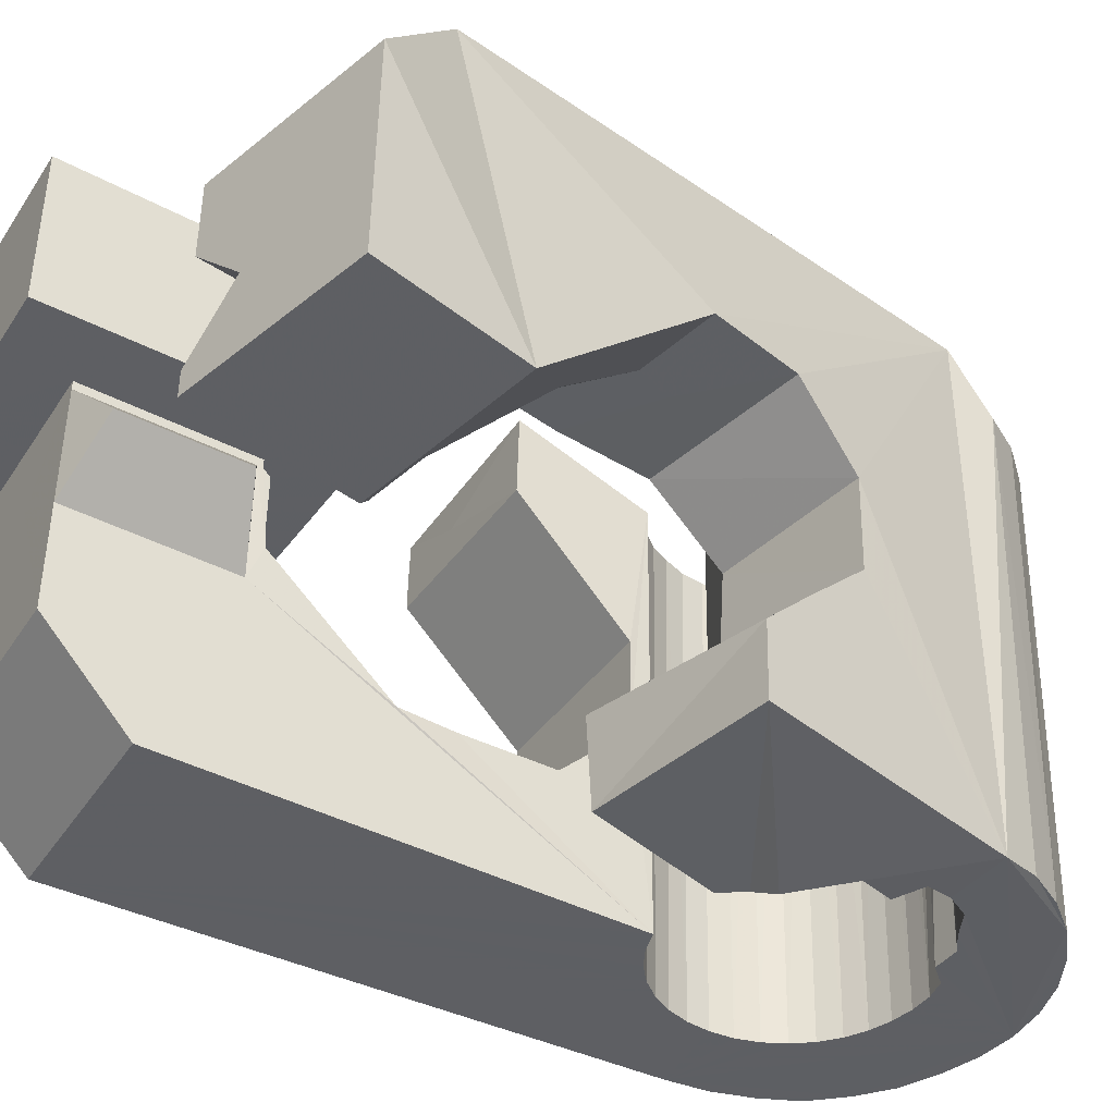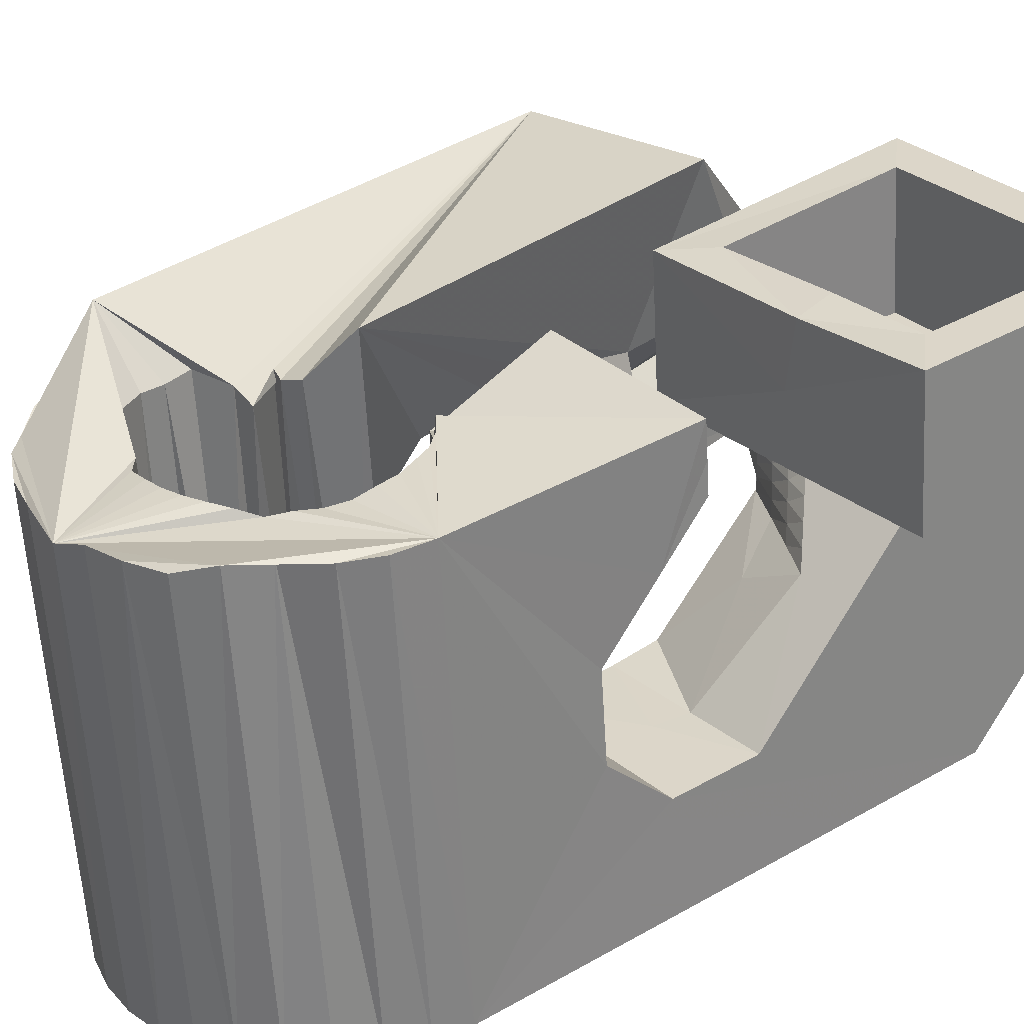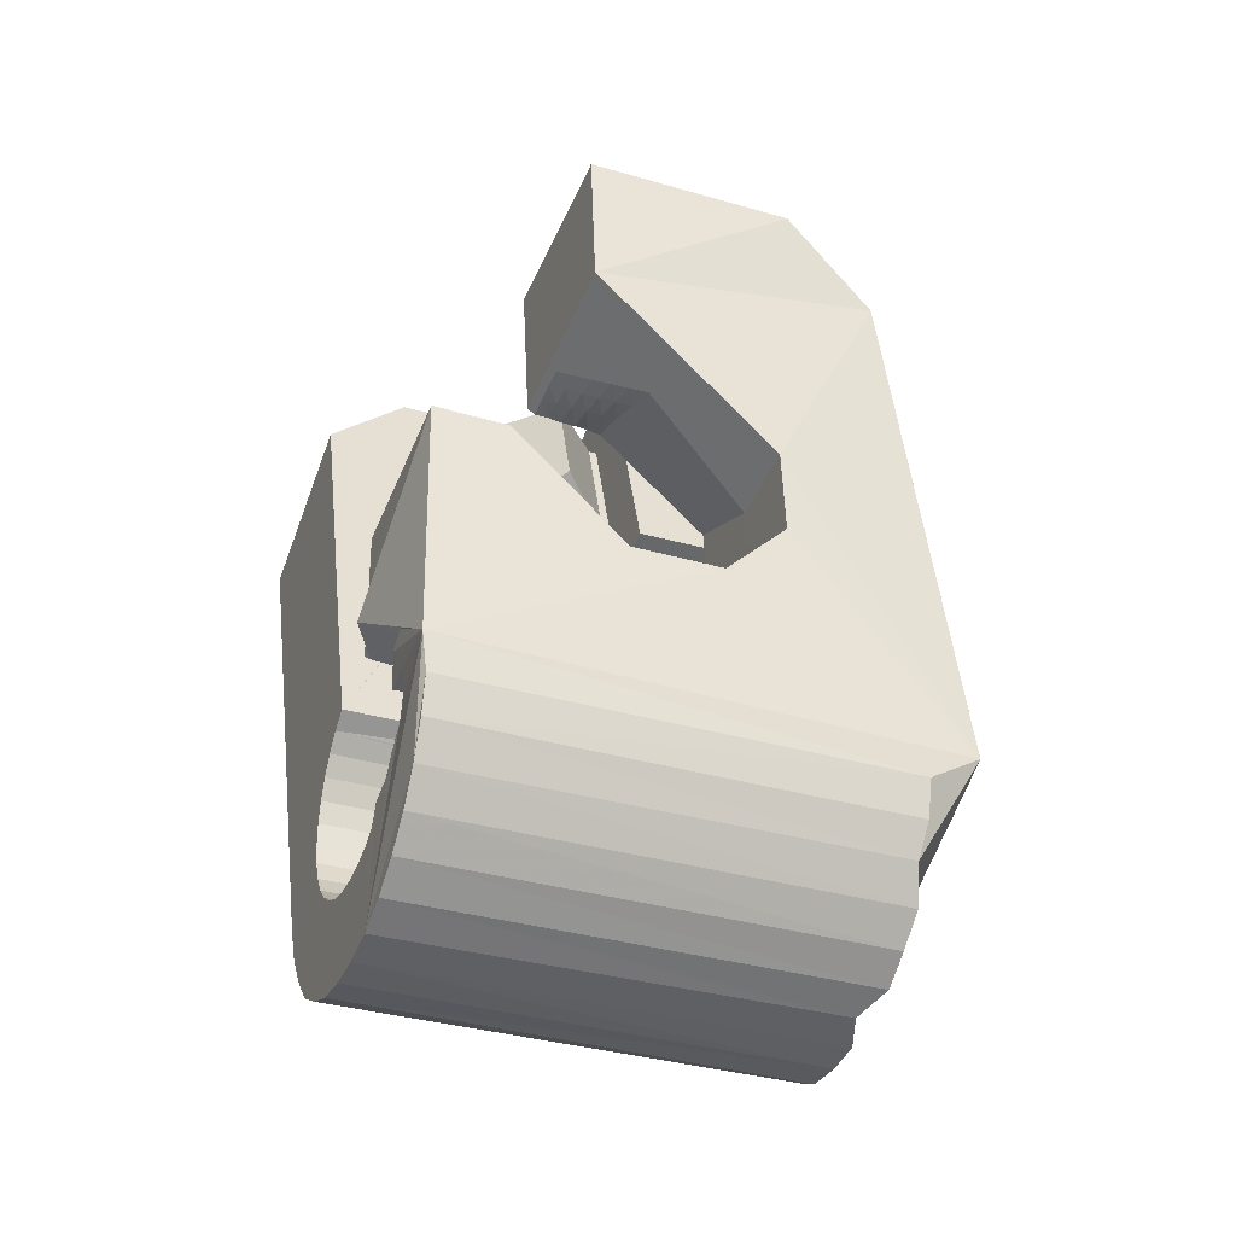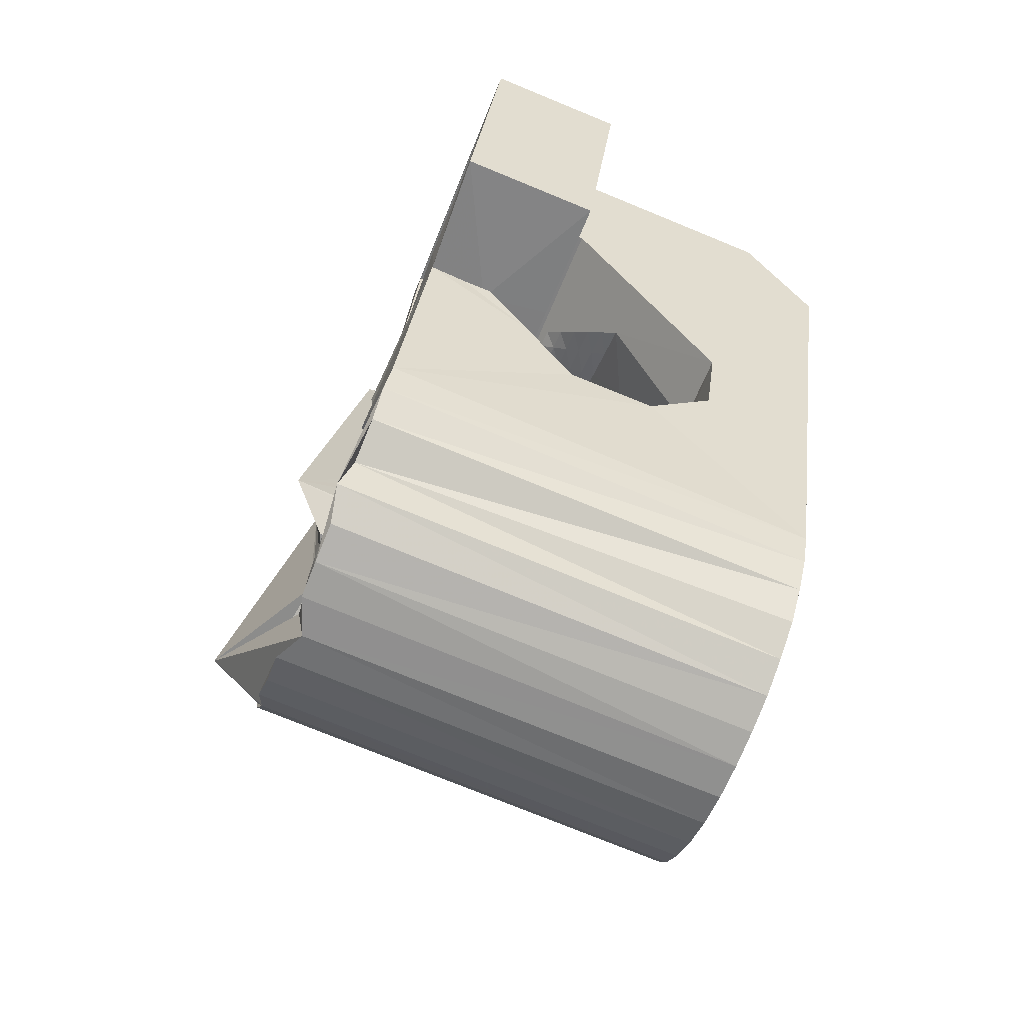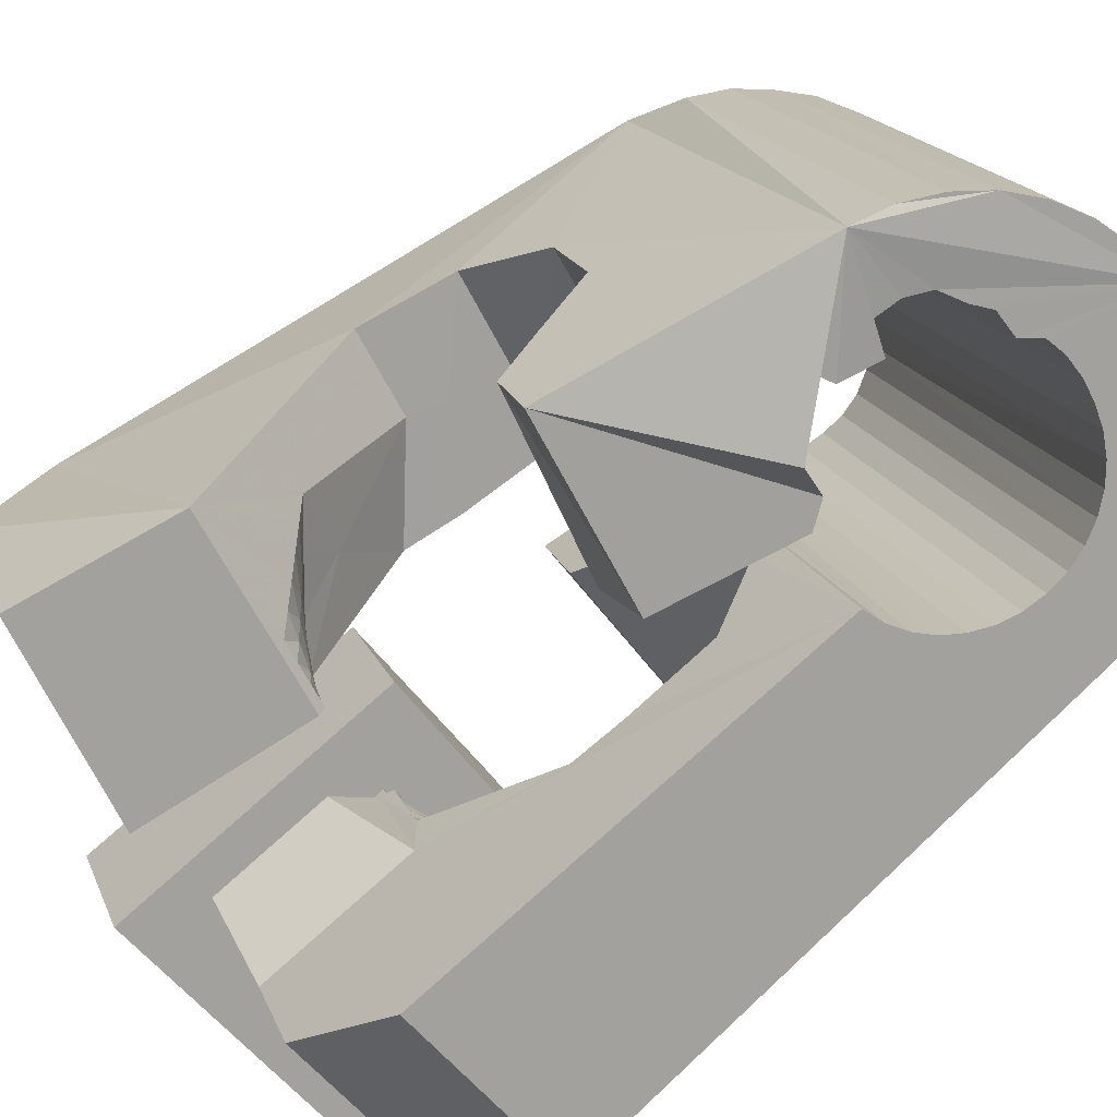
<metadata>
{"format":"obj","ext":"obj","renderer":"f3d","projection":"perspective","resolution":1024,"background":"white","views":[{"elev":-57.8,"azim":59.9,"up":"+Y"},{"elev":48.4,"azim":-128.1,"up":"+Y"},{"elev":-56.0,"azim":54.3,"up":"+Z"},{"elev":-55.5,"azim":-126.5,"up":"+Z"},{"elev":-79.2,"azim":131.3,"up":"+Y"}]}
</metadata>
<code>
v -0.0559 -0.03809 0.0466
v -0.05328 -0.02541 -0.04797
v -0.05306 0.01227 0.07942
v -0.05239 -0.026 0.06318
v -0.05259 -0.02465 -0.05471
v -0.05167 0.01868 0.03149
v -0.05069 -0.02424 -0.06125
v -0.04915 -0.01268 0.006417
v -0.0487 -0.01057 -0.009363
v -0.04786 -0.02412 -0.06754
v -0.04606 0.0373 0.08297
v -0.04545 0.001634 -0.019
v -0.04537 0.01268 0.07227
v -0.04467 0.04371 0.03504
v -0.04439 0.01718 0.03861
v -0.04327 -0.02468 -0.07269
v -0.04211 0.01077 0.06839
v -0.04174 0.01292 0.04167
v -0.04134 0.01432 0.04187
v -0.04116 0.01674 -0.01686
v -0.03986 -0.02932 -0.04684
v -0.03955 -0.02887 -0.05063
v -0.03947 -0.02997 -0.04307
v -0.03876 0.0363 0.07562
v -0.03866 0.02538 -0.004965
v -0.0385 -0.02864 -0.05431
v -0.03836 -0.03078 -0.0395
v -0.03815 -0.02554 -0.07692
v -0.03779 0.0408 0.04196
v -0.03678 -0.02864 -0.05774
v -0.0366 0.03245 0.004778
v -0.03658 -0.03174 -0.03624
v -0.03523 -0.01662 0.005685
v -0.03513 0.03771 0.005526
v -0.03477 -0.000755 0.0261
v -0.03447 -0.02885 -0.06079
v -0.03423 -0.0328 -0.0334
v -0.0341 -0.01588 -0.000685
v -0.03368 0.04412 0.006146
v -0.03219 -0.02678 -0.07988
v -0.03195 0.000621 0.02872
v -0.03309 0.05049 -0.03719
v -0.03164 -0.02928 -0.06334
v -0.03135 -0.03393 -0.03113
v -0.0324 0.05161 -0.04416
v -0.02913 0.001997 0.03134
v -0.02924 0.05134 -0.04996
v -0.0284 -0.02991 -0.0653
v -0.02819 0.0123 0.03022
v -0.02808 -0.03508 -0.02949
v -0.0277 -0.003402 0.02971
v -0.02711 0.01045 0.04111
v -0.02692 0.02151 -0.006456
v -0.02631 0.003373 0.03395
v -0.02598 -0.02822 -0.08199
v -0.0229 0.05032 -0.05474
v -0.02592 0.009517 0.04096
v -0.0256 -0.001686 0.03157
v -0.02485 -0.009351 0.02412
v -0.02491 -0.03069 -0.06668
v -0.02454 -0.03621 -0.02853
v -0.02453 -0.008763 0.06629
v -0.02442 0.005847 0.06825
v -0.02353 -0.04711 0.04634
v -0.0235 2.9e-05 0.03343
v -0.02349 0.004749 0.03657
v -0.02334 0.003994 0.07917
v -0.02287 0.03506 0.004974
v -0.0228 0.02439 0.03126
v -0.02173 0.05256 -0.06178
v -0.02147 0.02619 0.03961
v -0.02142 0.01695 0.08096
v -0.0214 0.001745 0.03529
v -0.02127 -0.03159 -0.06751
v -0.02152 0.03643 0.03354
v -0.02099 0.02116 0.07411
v -0.02067 0.006124 0.03919
v -0.02064 -0.006051 0.03332
v -0.02054 0.03611 0.04104
v -0.01953 -0.02988 -0.08297
v -0.01941 -0.03518 0.06291
v -0.01929 0.003461 0.03714
v -0.01926 -0.003994 0.03442
v -0.01884 -0.0187 -0.01095
v -0.01859 0.04675 -0.03604
v -0.01869 -0.0212 0.004771
v -0.01829 -0.02236 0.01381
v -0.01846 0.04655 -0.03992
v -0.0182 0.04611 -0.03228
v -0.01787 -0.001938 0.03552
v -0.01757 -0.03259 -0.06774
v -0.01744 0.04668 -0.04364
v -0.01719 0.005177 0.039
v -0.01702 0.04555 -0.02866
v -0.01713 0.03028 0.07544
v -0.01735 0.05052 -0.06667
v -0.01648 0.000118 0.03662
v -0.01641 0.02904 0.08272
v -0.016 -0.006379 -0.02056
v -0.01565 0.04689 -0.04701
v -0.01537 0.04411 -0.02547
v -0.01512 -0.01462 0.0383
v -0.0151 0.002174 0.03772
v -0.01476 -0.01855 0.06527
v -0.01417 -0.03362 -0.06714
v -0.01371 0.004229 0.03882
v -0.01339 -0.008445 0.03674
v -0.01351 0.04601 -0.0501
v -0.01308 -0.03174 -0.08262
v -0.01302 0.04303 -0.02264
v -0.01291 -0.006301 0.03727
v -0.01224 -0.003905 0.03761
v -0.01177 0.008746 -0.01842
v -0.01157 -0.00151 0.03795
v -0.01109 0.04918 -0.06942
v -0.0109 0.000887 0.03829
v -0.01268 -0.03935 -0.03034
v -0.0104 0.04664 -0.05258
v -0.01166 -0.0347 -0.0644
v -0.01023 0.003281 0.03863
v -0.01034 0.04277 -0.0206
v -0.009892 0.004249 0.03998
v -0.00988 0.004108 0.04095
v -0.009517 0.000181 0.06792
v -0.0095 0.005654 0.04018
v -0.009125 0.001586 0.06812
v -0.01011 -0.03954 -0.03426
v -0.007105 0.04633 -0.05454
v -0.007067 -0.03596 -0.0647
v -0.009161 0.03683 -0.02017
v -0.006857 -0.03371 -0.081
v -0.006406 0.02424 0.003176
v -0.006336 -0.04414 -0.008424
v -0.00561 0.006624 0.03655
v -0.005135 0.001472 0.07193
v -0.004742 0.0476 -0.07105
v -0.004958 -0.04516 -0.03509
v -0.00417 -0.03705 -0.06271
v -0.003622 0.04544 -0.05592
v -0.005263 0.03376 -0.01804
v -0.002832 0.03711 0.004876
v -0.003021 -0.008447 0.04344
v -0.002021 -0.0308 -0.005153
v -0.002749 -0.01139 0.06366
v 0.003922 -0.04609 -0.03569
v 1.6e-05 -0.03849 -0.06077
v 0.001294 -0.01168 -0.02406
v -0.001094 -0.03572 -0.07818
v 0.002794 -0.04167 -0.04297
v 0.002093 -0.03958 -0.05709
v -4.3e-05 0.04432 -0.05675
v -0.000478 -0.04073 -0.04441
v 0.002589 -0.04035 -0.05268
v 0.000991 0.004349 0.0287
v 0.000825 0.02964 0.03984
v -0.002289 -0.03914 -0.05084
v 0.001472 0.02509 0.07528
v 0.001668 -0.002969 0.07896
v 0.001233 0.0434 -0.0724
v 0.006695 0.004144 -0.02201
v 0.003543 0.04298 -0.05699
v 0.003999 -0.0377 -0.07426
v 0.007163 0.04137 -0.0569
v 0.01001 0.01324 -0.008585
v 0.007683 0.02824 0.03239
v 0.008118 -0.02507 0.03323
v 0.008155 0.04426 -0.0718
v 0.008232 -0.0237 0.03223
v 0.008233 -0.03958 -0.06939
v 0.008666 0.02206 0.08251
v 0.008903 -0.02131 0.03257
v 0.009421 -0.0209 0.03379
v 0.009254 -0.01883 0.03297
v 0.01001 -0.01641 0.03302
v 0.006468 0.04587 -0.02069
v 0.01163 0.01043 0.007071
v 0.009724 0.04023 -0.05473
v 0.0109 -0.01411 0.03357
v 0.01145 -0.04128 -0.06373
v 0.01065 -0.01136 0.03424
v 0.01165 -0.02455 0.03142
v 0.0133 0.008687 0.01626
v 0.01287 -0.0222 0.03081
v 0.01324 -0.03037 0.06049
v 0.01344 -0.04361 -0.05759
v 0.009693 0.03806 -0.02814
v 0.01393 0.03988 -0.05375
v 0.01408 -0.01985 0.03019
v 0.01438 0.04221 -0.07025
v 0.01442 -0.02612 0.06109
v 0.01659 -0.002223 0.03609
v 0.01507 -0.02539 0.03062
v 0.01529 -0.0175 0.02958
v 0.01517 -0.02602 -0.01913
v 0.01652 -0.01516 0.02898
v 0.01684 -0.02309 0.02906
v 0.01365 0.03548 -0.02915
v 0.01748 0.03874 -0.05252
v 0.01774 -0.01282 0.02837
v 0.0185 -0.02623 0.02982
v 0.0186 -0.0208 0.0275
v 0.01658 0.03476 -0.02832
v 0.02067 0.03745 -0.05001
v 0.01965 -0.007386 0.06375
v 0.02019 0.04057 -0.06725
v 0.02037 -0.0185 0.02594
v 0.02047 -0.006362 0.02037
v 0.02081 -0.02399 0.02731
v 0.01263 0.03451 -0.03447
v 0.02267 0.03618 -0.0459
v 0.02199 -0.01457 0.03719
v 0.01714 0.03478 -0.03448
v 0.02301 0.03508 -0.04188
v 0.02213 -0.01621 0.02438
v 0.02375 0.0344 -0.03706
v 0.02312 -0.02174 0.0248
v 0.02312 0.005002 0.06551
v 0.02328 -0.05166 -0.01542
v 0.02389 -0.01391 0.02282
v 0.02173 0.02399 0.05439
v 0.02477 0.008012 -0.002467
v 0.02507 0.03718 -0.06326
v 0.02543 -0.0195 0.02228
v 0.02621 -0.01895 0.05984
v 0.02663 -0.03946 -0.0138
v 0.02706 0.006537 0.003412
v 0.02708 -0.02933 -0.02084
v 0.02754 -0.0173 -0.02944
v 0.02774 -0.01725 0.01977
v 0.02943 0.03615 -0.05865
v 0.03005 -0.01501 0.01726
v 0.03177 -0.002174 -0.02729
v 0.03274 0.03455 -0.05304
v 0.0353 0.04334 -0.04455
v 0.03726 0.006298 -0.01502
v 0.03941 -0.03278 0.02588
v 0.04079 0.003153 0.000188
v 0.04534 -0.03806 0.05145
v 0.05523 -0.002698 0.05646
v 0.05337 0.01663 0.04594
f 166 236 238
f 166 238 184
f 164 235 221
f 235 237 221
f 237 226 221
f 226 176 221
f 176 164 221
f 160 232 164
f 232 235 164
f 160 147 228
f 160 228 232
f 172 190 211
f 190 224 211
f 211 191 172
f 211 224 204
f 211 204 191
f 20 113 53
f 113 132 53
f 132 31 53
f 31 25 53
f 25 20 53
f 99 113 12
f 113 20 12
f 99 12 84
f 12 9 84
f 84 9 38
f 9 8 38
f 8 33 38
f 33 86 38
f 86 84 38
f 123 124 142
f 124 144 142
f 142 102 123
f 142 144 104
f 142 104 102
f 104 144 124
f 122 120 106
f 122 106 93
f 35 33 8
f 35 8 18
f 41 35 18
f 46 41 18
f 54 46 18
f 66 54 18
f 77 66 18
f 122 93 77
f 18 122 77
f 86 33 87
f 33 35 59
f 35 51 59
f 51 78 59
f 78 107 59
f 107 87 59
f 87 33 59
f 103 106 116
f 106 120 116
f 103 82 93
f 103 93 106
f 82 66 77
f 82 77 93
f 97 103 114
f 103 116 114
f 97 73 82
f 97 82 103
f 82 73 66
f 73 54 66
f 90 97 112
f 97 114 112
f 90 65 73
f 90 73 97
f 73 65 54
f 65 46 54
f 83 90 111
f 90 112 111
f 83 58 65
f 83 65 90
f 65 58 46
f 58 41 46
f 83 111 107
f 83 107 78
f 58 83 78
f 58 78 51
f 58 51 41
f 51 35 41
f 166 168 181
f 166 181 192
f 231 226 237
f 231 237 236
f 229 231 236
f 223 229 236
f 216 223 236
f 208 216 236
f 200 208 236
f 166 192 200
f 236 166 200
f 176 226 182
f 226 231 207
f 231 219 207
f 219 199 207
f 199 180 207
f 180 182 207
f 182 226 207
f 183 181 171
f 181 168 171
f 183 196 192
f 183 192 181
f 196 208 200
f 196 200 192
f 188 183 173
f 183 171 173
f 188 201 196
f 188 196 183
f 196 201 208
f 201 216 208
f 193 188 174
f 188 173 174
f 193 206 201
f 193 201 188
f 201 206 216
f 206 223 216
f 195 193 178
f 193 174 178
f 195 214 206
f 195 206 193
f 206 214 223
f 214 229 223
f 195 178 180
f 195 180 199
f 214 195 199
f 214 199 219
f 214 219 229
f 219 231 229
f 19 52 57
f 52 125 57
f 125 122 57
f 122 18 57
f 18 19 57
f 171 168 166
f 117 133 143
f 204 217 220
f 117 143 147
f 191 204 220
f 191 220 175
f 173 171 166
f 174 173 166
f 178 174 166
f 180 178 166
f 184 190 172
f 166 184 172
f 180 166 172
f 180 172 191
f 182 180 191
f 117 147 160
f 182 191 175
f 176 182 175
f 164 176 175
f 160 164 175
f 175 117 160
f 227 225 218
f 227 218 185
f 228 227 185
f 239 238 236
f 232 228 185
f 240 239 236
f 240 236 237
f 232 185 234
f 235 232 234
f 234 240 237
f 237 235 234
f 161 151 91
f 151 74 91
f 91 105 163
f 91 163 161
f 105 119 177
f 105 177 163
f 119 129 187
f 119 187 177
f 129 138 198
f 129 198 187
f 138 146 203
f 138 203 198
f 146 150 210
f 146 210 203
f 150 153 210
f 153 213 210
f 153 156 213
f 156 215 213
f 156 152 212
f 156 212 215
f 152 149 212
f 149 209 212
f 149 145 209
f 145 202 209
f 145 137 197
f 145 197 202
f 137 127 186
f 137 186 197
f 127 117 175
f 127 175 186
f 130 140 50
f 140 61 50
f 50 44 121
f 50 121 130
f 44 37 110
f 44 110 121
f 37 32 101
f 37 101 110
f 32 27 94
f 32 94 101
f 27 23 94
f 23 89 94
f 23 21 89
f 21 85 89
f 21 22 88
f 21 88 85
f 22 26 92
f 22 92 88
f 26 30 100
f 26 100 92
f 30 36 108
f 30 108 100
f 36 43 108
f 43 118 108
f 43 48 118
f 48 128 118
f 48 60 139
f 48 139 128
f 60 74 139
f 74 151 139
f 233 234 185
f 233 185 179
f 179 169 233
f 169 230 233
f 169 162 222
f 169 222 230
f 162 148 205
f 162 205 222
f 148 131 189
f 148 189 205
f 131 109 167
f 131 167 189
f 109 80 159
f 109 159 167
f 80 55 159
f 55 136 159
f 55 40 115
f 55 115 136
f 40 28 115
f 28 96 115
f 28 16 70
f 28 70 96
f 16 10 56
f 16 56 70
f 10 7 56
f 7 47 56
f 7 5 47
f 5 45 47
f 5 2 45
f 2 42 45
f 132 141 68
f 141 39 68
f 39 34 68
f 34 31 68
f 31 132 68
f 39 141 140
f 175 220 240
f 159 136 115
f 205 189 167
f 47 45 42
f 70 56 47
f 70 47 42
f 233 230 222
f 115 96 70
f 159 115 70
f 159 70 42
f 205 167 159
f 234 233 222
f 222 205 159
f 234 222 159
f 39 140 130
f 39 130 121
f 42 39 121
f 42 121 110
f 42 110 101
f 42 101 94
f 42 94 89
f 42 89 85
f 42 85 88
f 42 88 92
f 42 92 100
f 42 100 108
f 159 42 108
f 159 108 118
f 159 118 128
f 159 128 139
f 159 139 151
f 159 151 161
f 159 161 163
f 159 163 177
f 234 159 177
f 234 177 187
f 234 187 198
f 234 198 203
f 234 203 210
f 234 210 213
f 234 213 215
f 234 215 212
f 240 234 212
f 186 175 240
f 197 186 240
f 202 197 240
f 209 202 240
f 212 209 240
f 225 227 194
f 227 228 194
f 228 147 194
f 147 143 194
f 143 225 194
f 218 225 133
f 225 143 133
f 49 52 19
f 17 63 67
f 6 49 19
f 17 67 3
f 6 19 17
f 17 3 6
f 67 63 126
f 125 52 49
f 158 67 126
f 125 49 154
f 126 125 154
f 126 154 158
f 170 98 72
f 98 11 72
f 11 3 72
f 3 67 72
f 67 158 72
f 158 170 72
f 29 79 75
f 29 75 14
f 98 95 24
f 11 98 24
f 24 29 14
f 14 11 24
f 157 95 98
f 75 79 155
f 157 98 170
f 165 75 155
f 165 155 157
f 170 165 157
f 135 13 76
f 13 24 76
f 24 95 76
f 95 157 76
f 157 135 76
f 134 15 13
f 13 135 134
f 13 15 29
f 13 29 24
f 15 134 71
f 134 155 71
f 155 79 71
f 79 29 71
f 29 15 71
f 134 135 157
f 134 157 155
f 165 170 154
f 170 158 154
f 14 75 69
f 75 165 69
f 165 154 69
f 154 49 69
f 49 6 69
f 6 14 69
f 11 14 3
f 14 6 3
f 224 190 184
f 217 204 224
f 224 184 238
f 239 217 224
f 224 238 239
f 4 81 62
f 81 104 62
f 104 124 62
f 124 126 62
f 126 63 62
f 63 17 62
f 17 4 62
f 218 133 117
f 61 64 1
f 40 55 80
f 109 131 148
f 2 5 7
f 7 10 16
f 2 7 16
f 162 169 179
f 16 28 40
f 16 40 80
f 2 16 80
f 80 109 148
f 162 179 185
f 80 148 162
f 80 162 185
f 218 117 127
f 218 127 137
f 185 218 137
f 185 137 145
f 185 145 149
f 185 149 152
f 185 152 156
f 185 156 153
f 185 153 150
f 185 150 146
f 80 185 146
f 80 146 138
f 80 138 129
f 80 129 119
f 80 119 105
f 80 105 91
f 80 91 74
f 80 74 60
f 80 60 48
f 80 48 43
f 2 80 43
f 2 43 36
f 2 36 30
f 2 30 26
f 2 26 22
f 2 22 21
f 2 21 23
f 2 23 27
f 1 2 27
f 50 61 1
f 44 50 1
f 37 44 1
f 32 37 1
f 27 32 1
f 116 120 122
f 140 141 132
f 104 81 64
f 140 132 113
f 102 104 64
f 102 64 61
f 114 116 122
f 112 114 122
f 111 112 122
f 107 111 122
f 126 124 123
f 125 126 123
f 122 125 123
f 107 122 123
f 107 123 102
f 87 107 102
f 140 113 99
f 87 102 61
f 86 87 61
f 84 86 61
f 99 84 61
f 61 140 99
f 25 31 34
f 4 17 19
f 1 4 19
f 25 34 39
f 25 39 42
f 20 25 42
f 12 20 42
f 12 42 2
f 9 12 2
f 9 2 1
f 1 19 18
f 1 18 8
f 1 8 9
f 240 220 239
f 220 217 239
f 81 4 64
f 4 1 64

</code>
